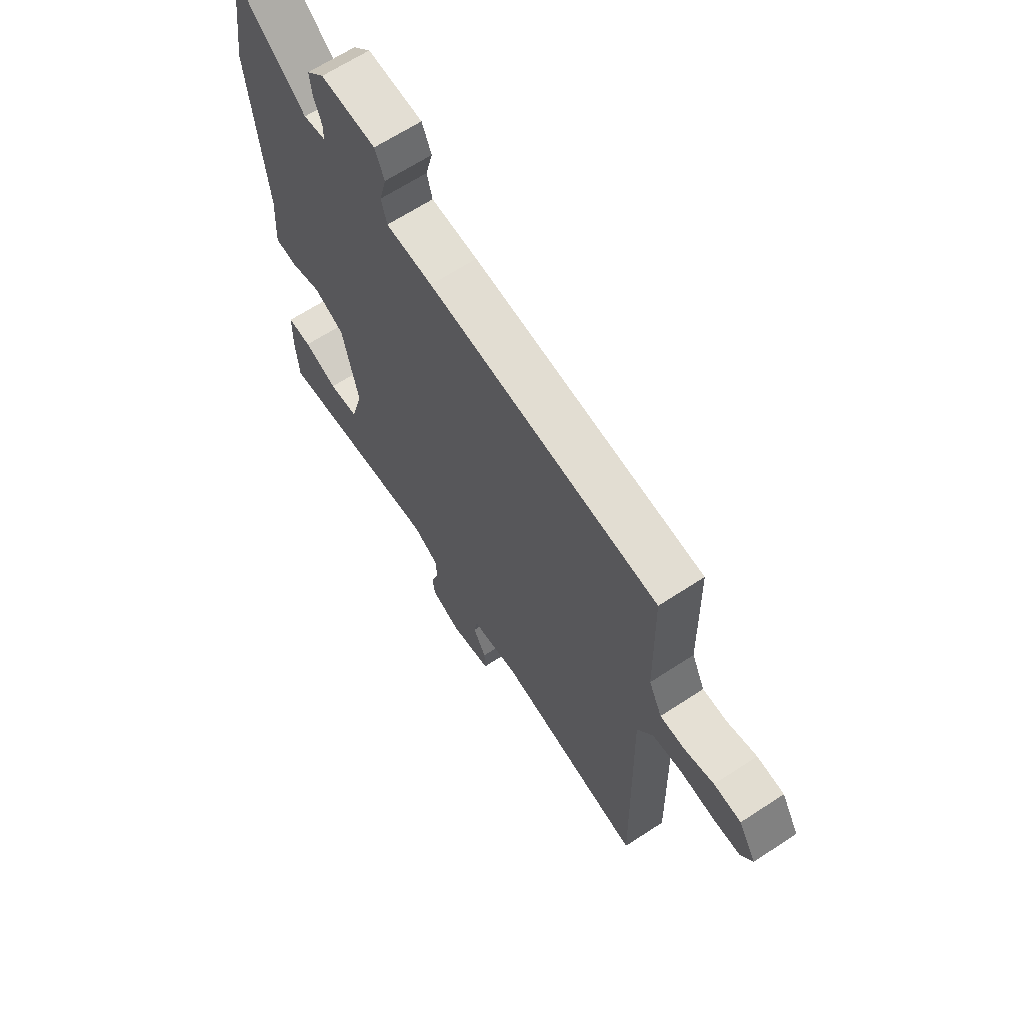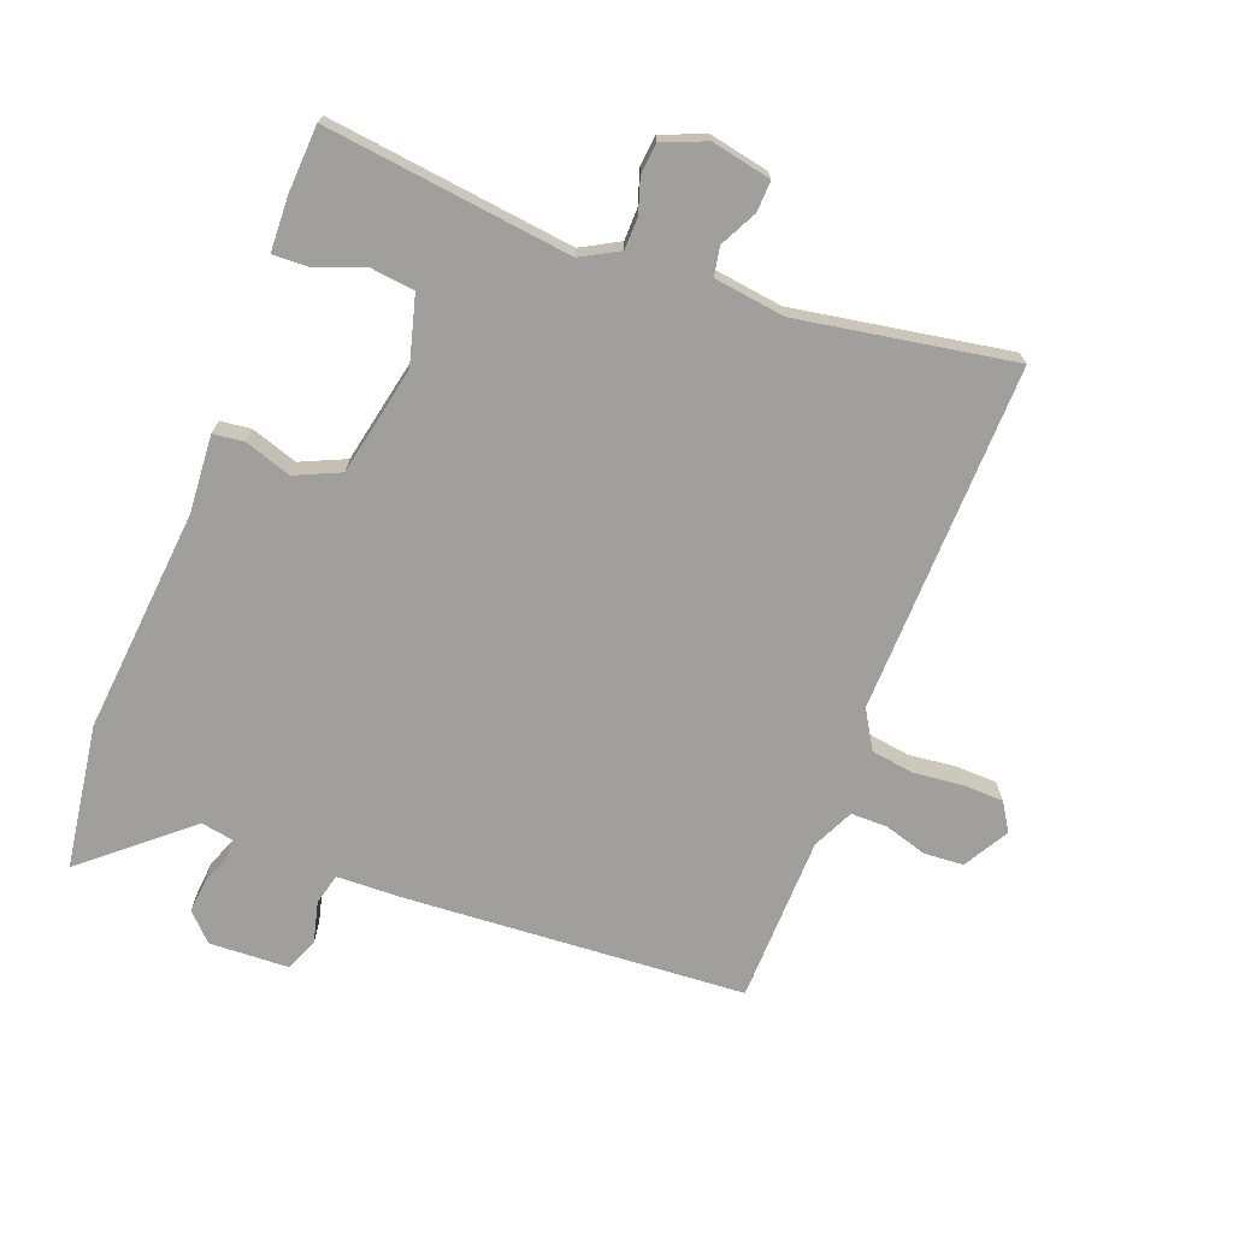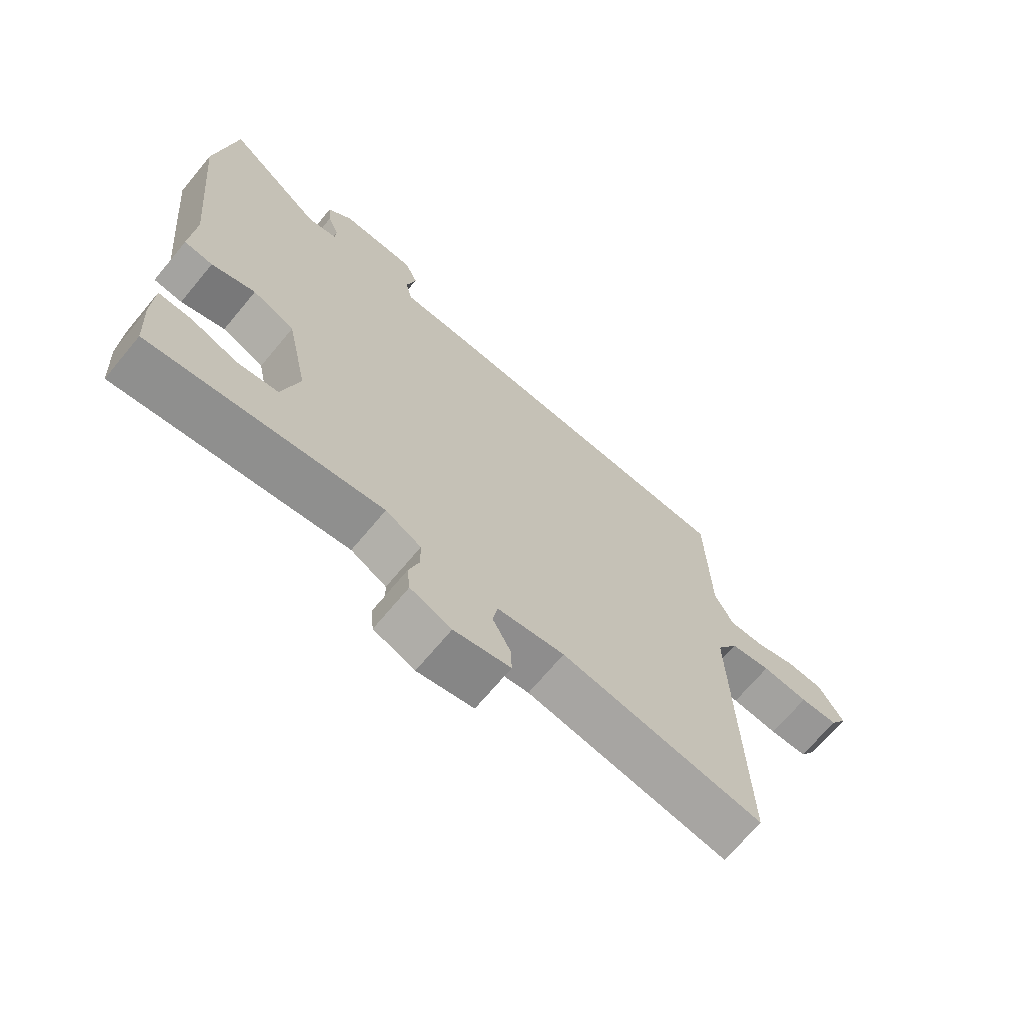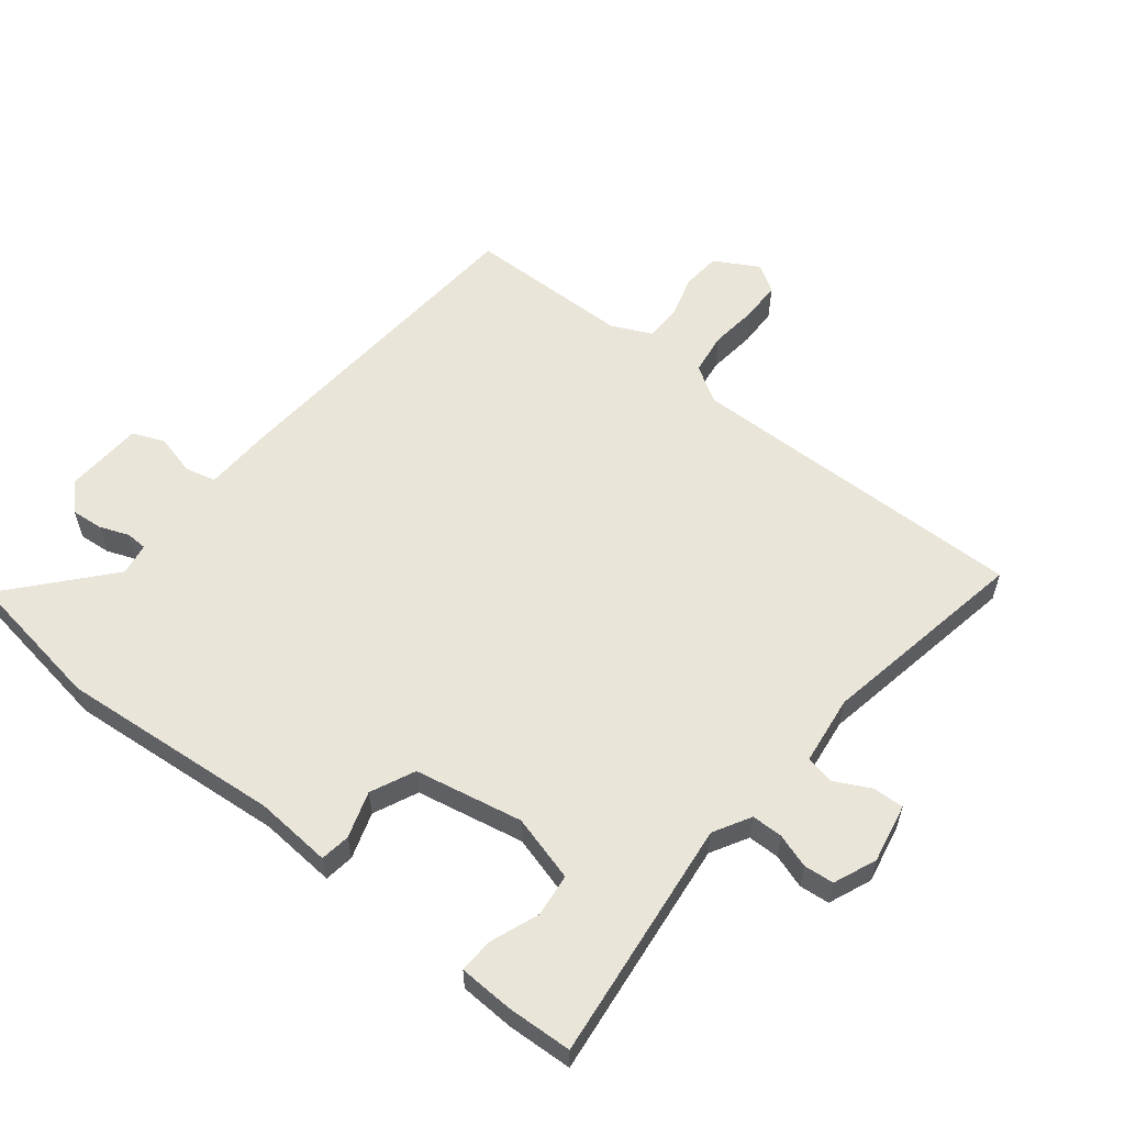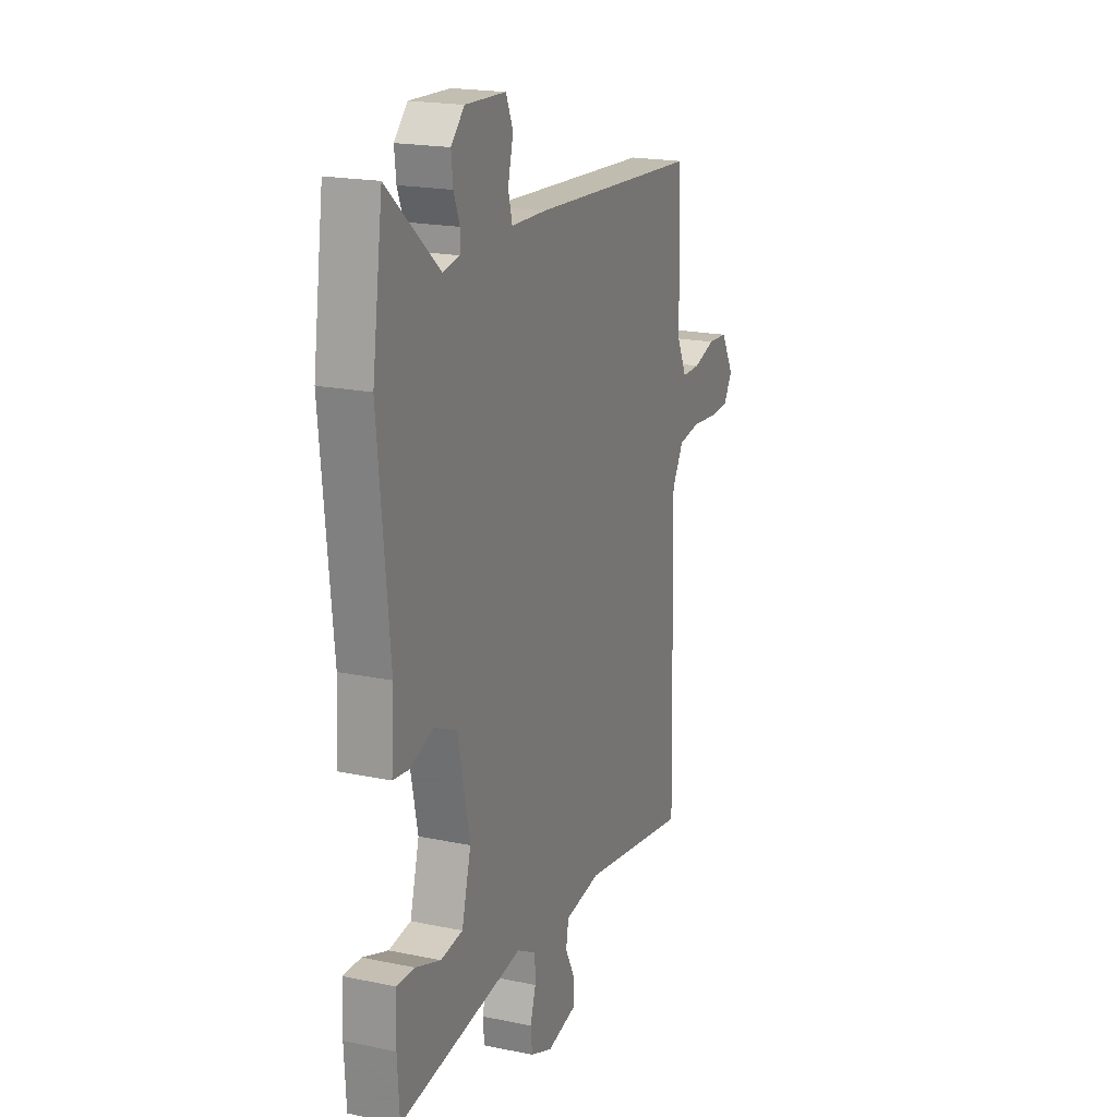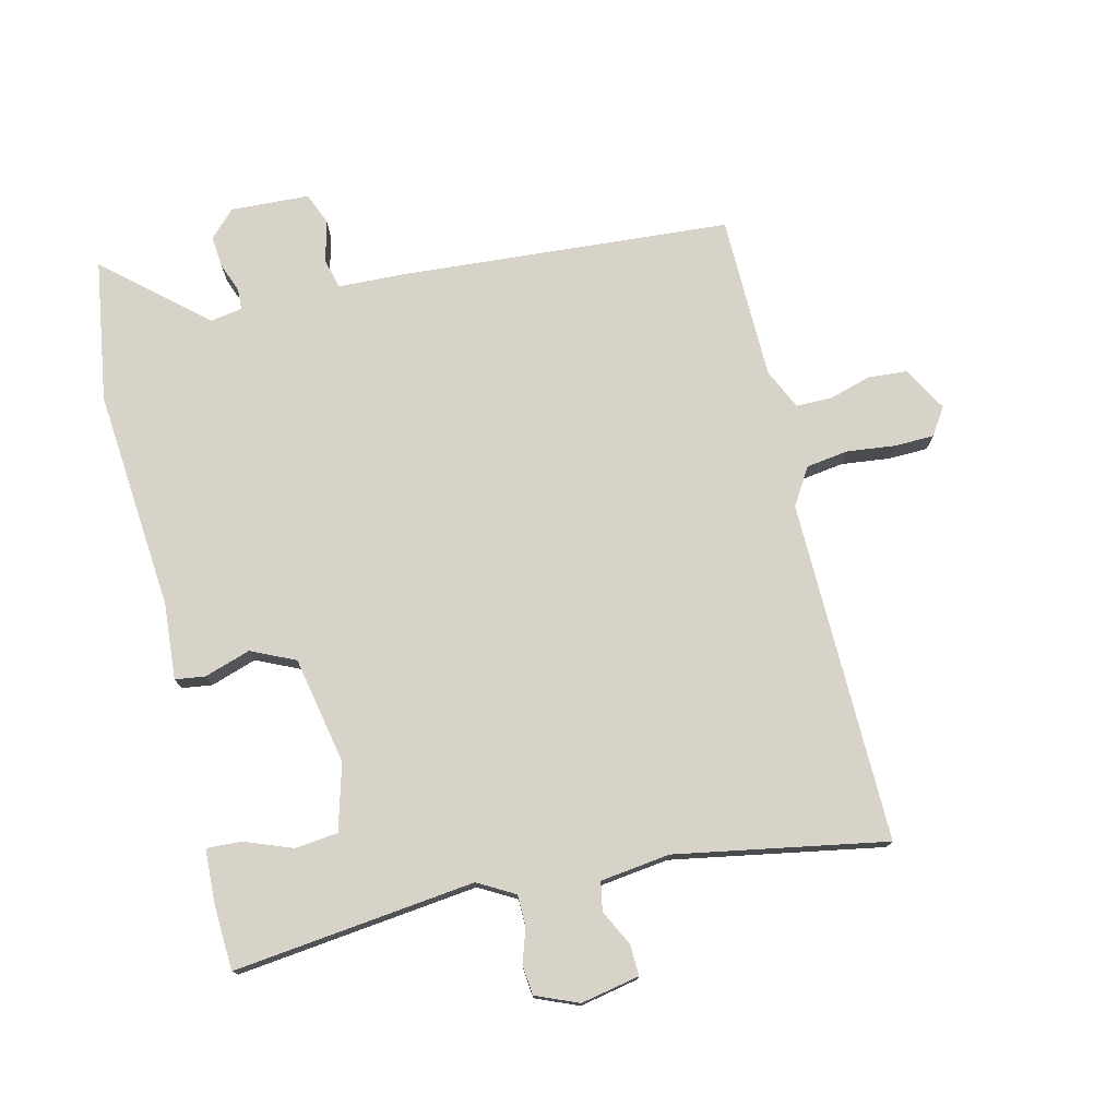
<metadata>
{"format":"obj","ext":"obj","renderer":"f3d","projection":"perspective","resolution":1024,"background":"white","views":[{"elev":65.8,"azim":-123.3,"up":"+Z"},{"elev":-71.2,"azim":159.2,"up":"+Y"},{"elev":-69.3,"azim":140.2,"up":"+Z"},{"elev":58.1,"azim":129.1,"up":"+Y"},{"elev":19.5,"azim":111.2,"up":"+Z"},{"elev":75.9,"azim":167.0,"up":"+Y"}]}
</metadata>
<code>
v 0.488 0.07 -0.515
v 0.11 0.07 -0.468
v 0.052 0.07 -0.5
v 0.051 0.07 -0.549
v 0.068 0.07 -0.602
v 0.063 0.07 -0.649
v -0.004 0.07 -0.676
v -0.096 0.07 -0.657
v -0.094 0.07 -0.609
v -0.065 0.07 -0.553
v -0.073 0.07 -0.508
v -0.182 0.07 -0.493
v -0.512 0.07 -0.549
v -0.499 0.07 -0.013
v -0.534 0.07 0.045
v -0.6 0.07 0.055
v -0.676 0.07 0.047
v -0.738 0.07 0.049
v -0.765 0.07 0.092
v -0.725 0.07 0.161
v -0.664 0.07 0.165
v -0.598 0.07 0.145
v -0.542 0.07 0.145
v -0.512 0.07 0.208
v -0.506 0.07 0.465
v 0.012 0.07 0.498
v 0.117 0.07 0.501
v 0.129 0.07 0.549
v 0.113 0.07 0.613
v 0.134 0.07 0.663
v 0.257 0.07 0.668
v 0.297 0.07 0.627
v 0.292 0.07 0.578
v 0.274 0.07 0.532
v 0.275 0.07 0.499
v 0.325 0.07 0.49
v 0.482 0.07 0.624
v 0.514 0.07 0.401
v 0.481 0.07 0.055
v 0.489 0.07 -0.065
v 0.442 0.07 -0.071
v 0.37 0.07 -0.047
v 0.301 0.07 -0.078
v 0.266 0.07 -0.246
v 0.294 0.07 -0.35
v 0.361 0.07 -0.358
v 0.437 0.07 -0.33
v 0.491 0.07 -0.328
v 0.494 0.07 -0.413
v 0.488 0 -0.515
v 0.11 0 -0.468
v 0.052 0 -0.5
v 0.051 0 -0.549
v 0.068 0 -0.602
v 0.063 0 -0.649
v -0.004 0 -0.676
v -0.096 0 -0.657
v -0.094 0 -0.609
v -0.065 0 -0.553
v -0.073 0 -0.508
v -0.182 0 -0.493
v -0.512 0 -0.549
v -0.499 0 -0.013
v -0.534 0 0.045
v -0.6 0 0.055
v -0.676 0 0.047
v -0.738 0 0.049
v -0.765 0 0.092
v -0.725 0 0.161
v -0.664 0 0.165
v -0.598 0 0.145
v -0.542 0 0.145
v -0.512 0 0.208
v -0.506 0 0.465
v 0.012 0 0.498
v 0.117 0 0.501
v 0.129 0 0.549
v 0.113 0 0.613
v 0.134 0 0.663
v 0.257 0 0.668
v 0.297 0 0.627
v 0.292 0 0.578
v 0.274 0 0.532
v 0.275 0 0.499
v 0.325 0 0.49
v 0.482 0 0.624
v 0.514 0 0.401
v 0.481 0 0.055
v 0.489 0 -0.065
v 0.442 0 -0.071
v 0.37 0 -0.047
v 0.301 0 -0.078
v 0.266 0 -0.246
v 0.294 0 -0.35
v 0.361 0 -0.358
v 0.437 0 -0.33
v 0.491 0 -0.328
v 0.494 0 -0.413
f 49 1 2
f 48 49 2
f 47 48 2
f 46 47 2
f 45 46 2
f 44 45 2 3
f 43 44 3
f 39 40 41 42
f 39 42 43
f 38 39 43
f 37 38 43
f 36 37 43
f 35 36 43 3
f 32 33 34
f 31 32 34
f 30 31 34
f 29 30 34
f 28 29 34
f 34 35 3
f 28 34 3
f 27 28 3
f 26 27 3
f 25 26 3
f 24 25 3
f 20 21 22
f 19 20 22
f 18 19 22
f 17 18 22
f 16 17 22
f 15 16 22 23
f 24 3 4
f 23 24 4
f 15 23 4
f 14 15 4
f 8 9 10
f 7 8 10
f 6 7 10
f 5 6 10
f 4 5 10
f 4 10 11
f 14 4 11
f 12 13 14
f 11 12 14
f 51 50 98
f 51 98 97
f 51 97 96
f 51 96 95
f 51 95 94
f 52 51 94 93
f 52 93 92
f 91 90 89 88
f 92 91 88
f 92 88 87
f 92 87 86
f 92 86 85
f 52 92 85 84
f 83 82 81
f 83 81 80
f 83 80 79
f 83 79 78
f 83 78 77
f 52 84 83
f 52 83 77
f 52 77 76
f 52 76 75
f 52 75 74
f 52 74 73
f 71 70 69
f 71 69 68
f 71 68 67
f 71 67 66
f 71 66 65
f 72 71 65 64
f 53 52 73
f 53 73 72
f 53 72 64
f 53 64 63
f 59 58 57
f 59 57 56
f 59 56 55
f 59 55 54
f 59 54 53
f 60 59 53
f 60 53 63
f 63 62 61
f 63 61 60
f 1 50 51 2
f 2 51 52 3
f 3 52 53 4
f 4 53 54 5
f 5 54 55 6
f 6 55 56 7
f 7 56 57 8
f 8 57 58 9
f 9 58 59 10
f 10 59 60 11
f 11 60 61 12
f 12 61 62 13
f 13 62 63 14
f 14 63 64 15
f 15 64 65 16
f 16 65 66 17
f 17 66 67 18
f 18 67 68 19
f 19 68 69 20
f 20 69 70 21
f 21 70 71 22
f 22 71 72 23
f 23 72 73 24
f 24 73 74 25
f 25 74 75 26
f 26 75 76 27
f 27 76 77 28
f 28 77 78 29
f 29 78 79 30
f 30 79 80 31
f 31 80 81 32
f 32 81 82 33
f 33 82 83 34
f 34 83 84 35
f 35 84 85 36
f 36 85 86 37
f 37 86 87 38
f 38 87 88 39
f 39 88 89 40
f 40 89 90 41
f 41 90 91 42
f 42 91 92 43
f 43 92 93 44
f 44 93 94 45
f 45 94 95 46
f 46 95 96 47
f 47 96 97 48
f 48 97 98 49
f 49 98 50 1

</code>
